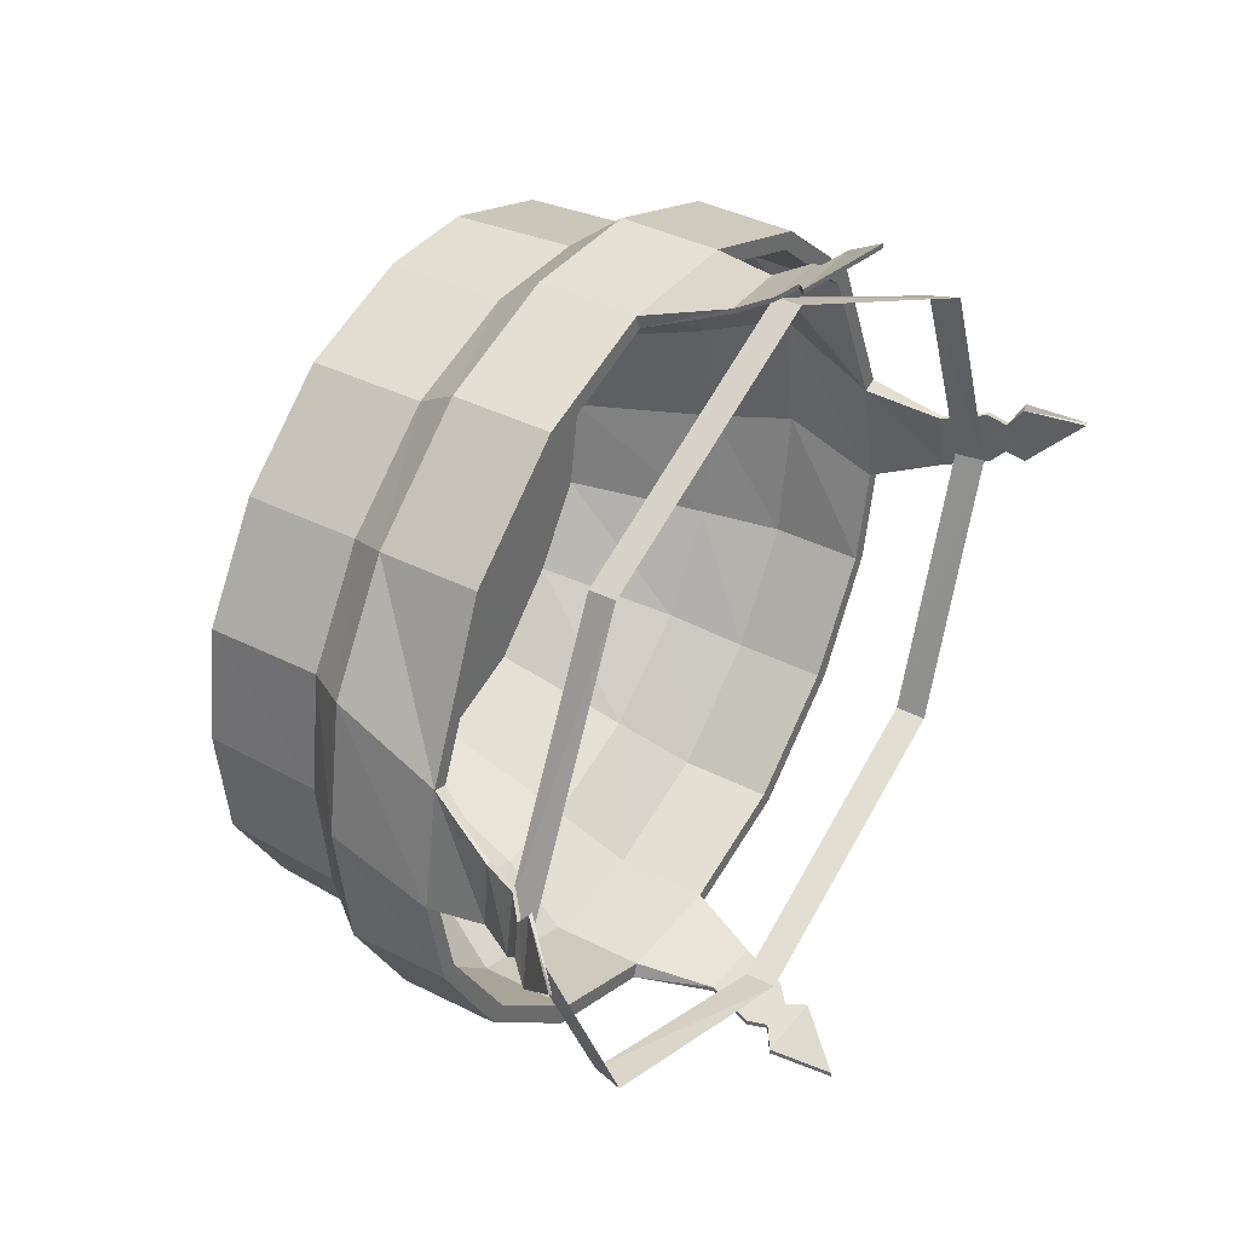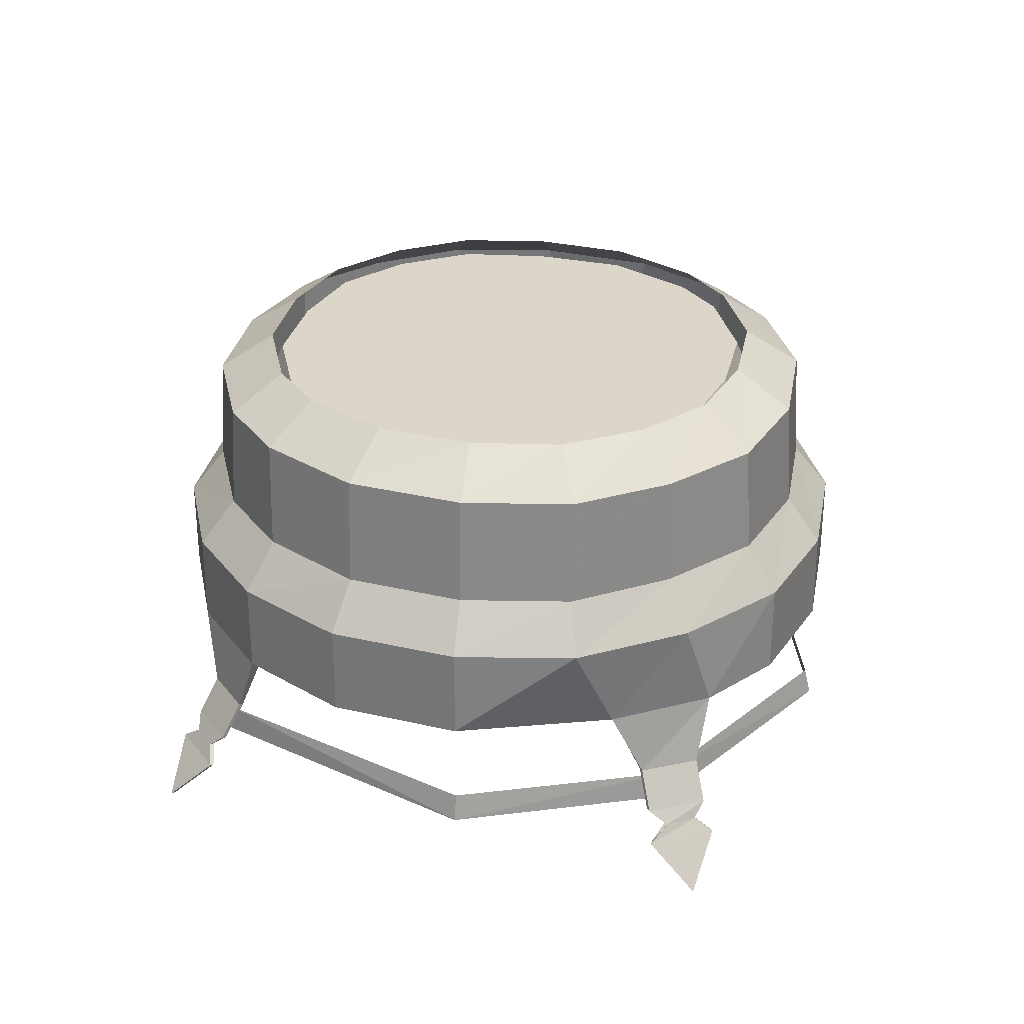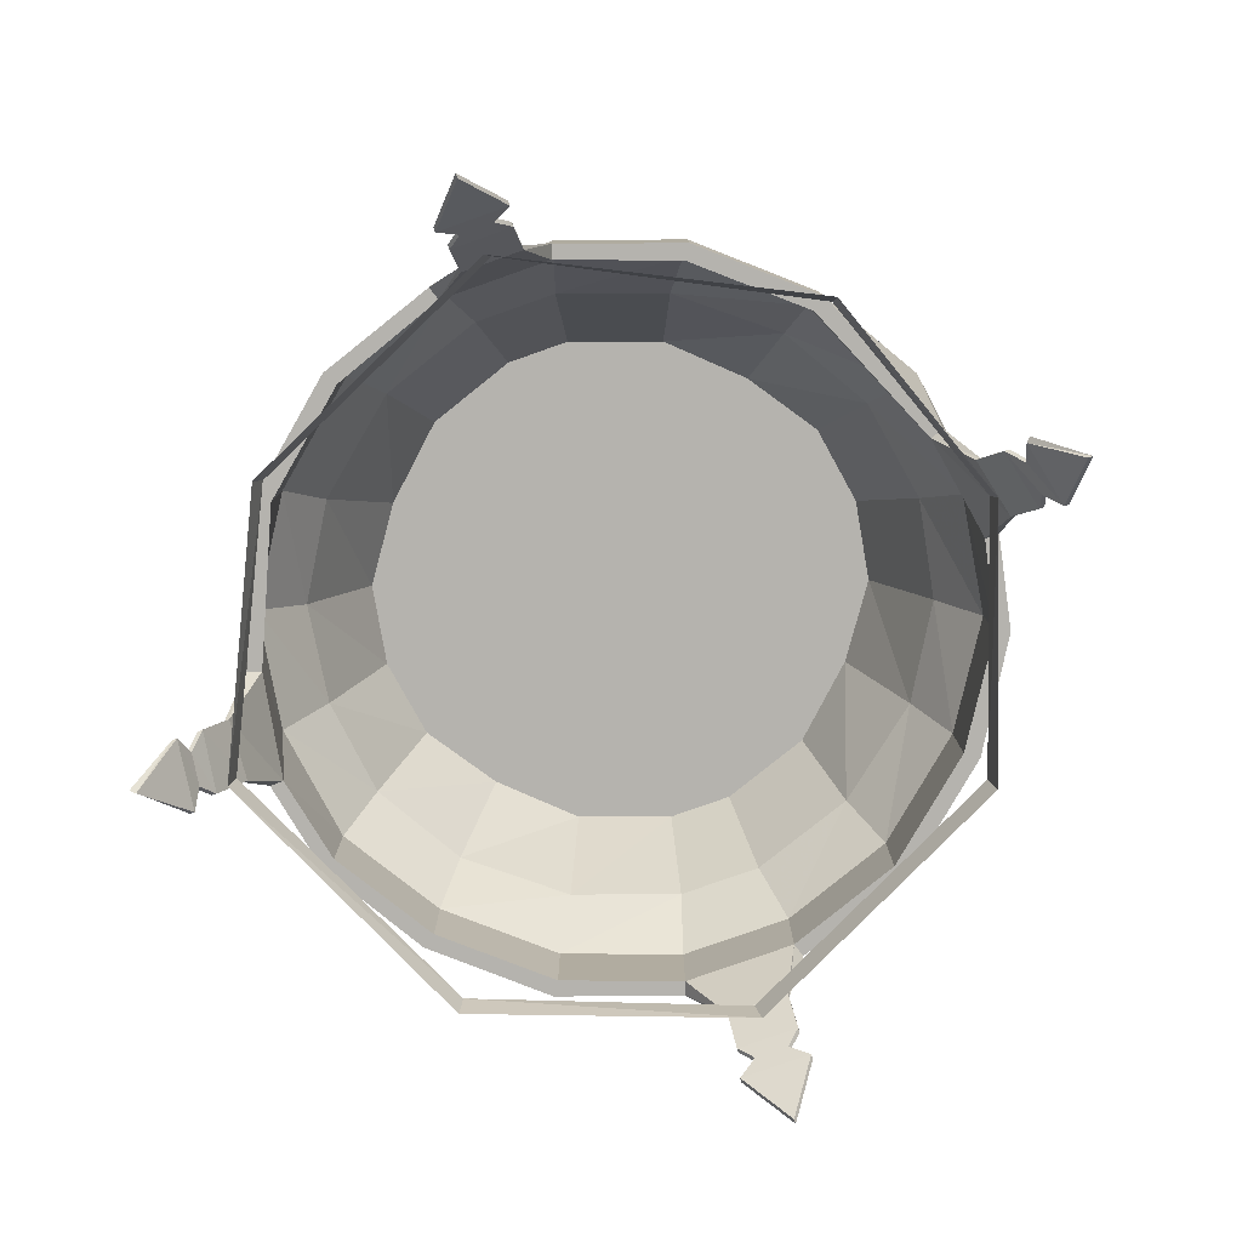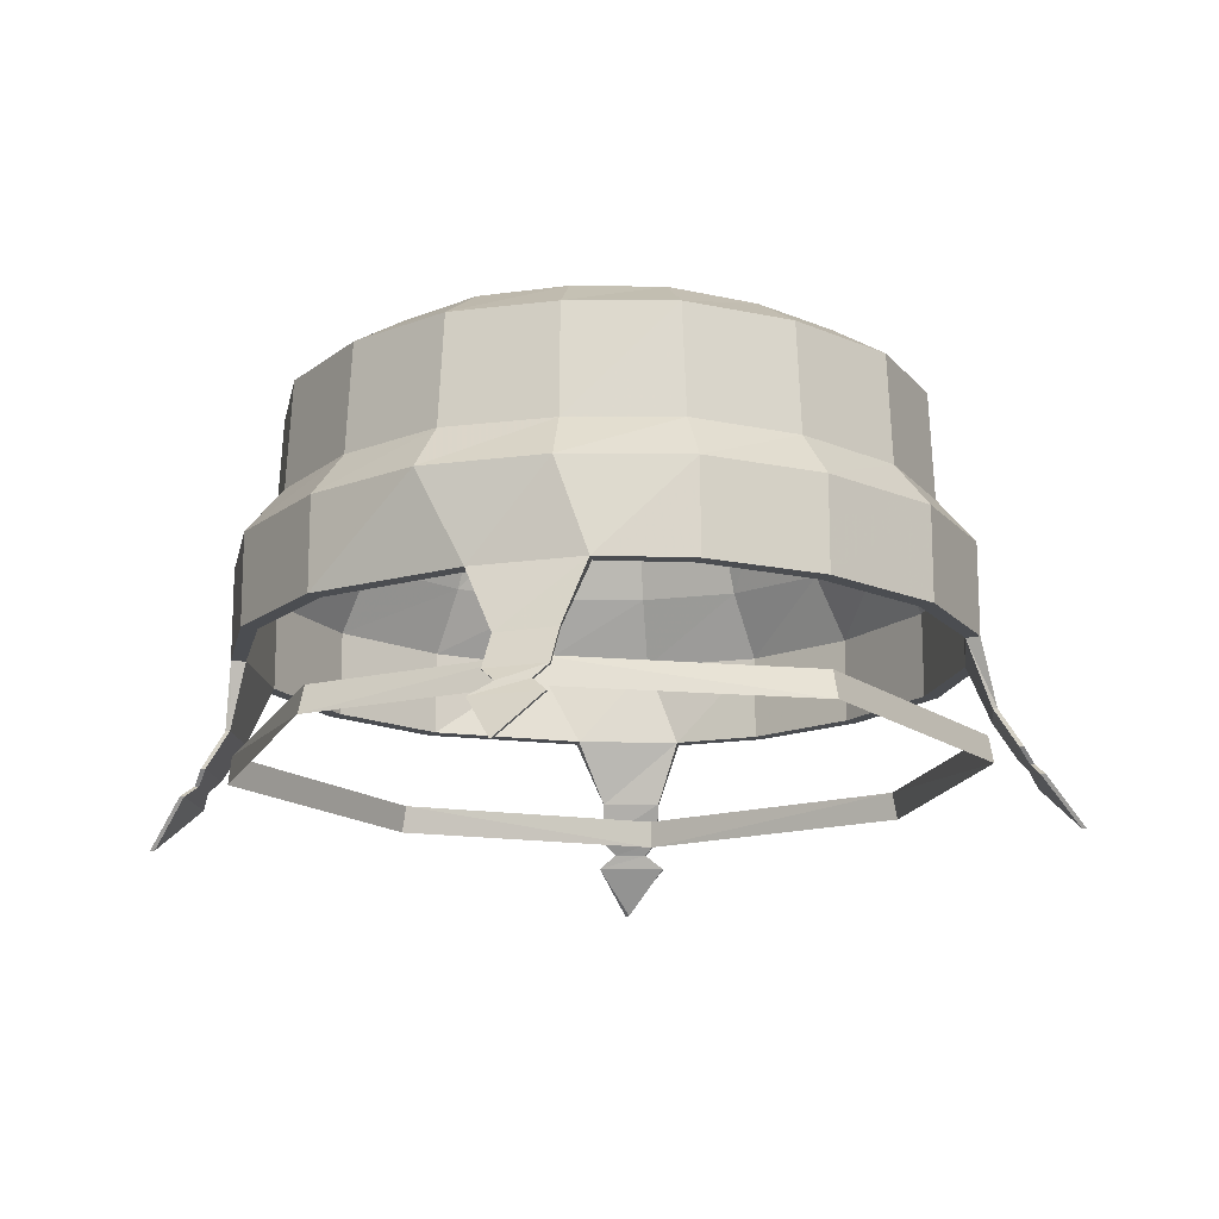
<metadata>
{"format":"obj","ext":"obj","renderer":"f3d","projection":"perspective","resolution":1024,"background":"white","views":[{"elev":37.8,"azim":-56.8,"up":"+Z"},{"elev":29.9,"azim":59.7,"up":"+Y"},{"elev":-80.0,"azim":19.4,"up":"+Y"},{"elev":-15.7,"azim":97.3,"up":"+Y"}]}
</metadata>
<code>
v 0.5859 -1.242 0.2109
v 0.4766 -1.242 0.3906
v 0.4766 -1.398 0.3906
v 0.5859 -1.398 0.1328
v 0.6172 -1.242 0
v 0.5547 -1.164 0
v 0.5312 -1.164 0.1875
v 0.4297 -1.164 0.3516
v 0.3047 -1.242 0.5391
v 0.3047 -1.398 0.5391
v 0.2891 -1.398 0.5156
v 0.4531 -1.398 0.375
v 0.5625 -1.398 0.125
v 0.6172 -1.508 0.08594
v 0.6172 -1.398 -0.05469
v 0.5859 -1.242 -0.2109
v 0.5312 -1.164 -0.1875
v 0.5234 -0.9766 -0.1797
v 0.5469 -0.9766 0
v 0.5234 -0.9766 0.1797
v 0.4219 -0.9766 0.3438
v 0.2734 -1.164 0.4844
v 0.1016 -1.242 0.6094
v 0.1016 -1.398 0.6094
v 0.09375 -1.398 0.5859
v 0.09375 -1.25 0.5859
v 0.2891 -1.25 0.5156
v 0.4531 -1.25 0.375
v 0.5625 -1.25 0.2031
v 0.5938 -1.398 -0.05469
v 0.6328 -1.508 -0.01562
v 0.6094 -1.508 0.08594
v 0.6562 -1.57 0.09375
v 0.6406 -1.508 -0.01562
v 0.5859 -1.398 -0.2109
v 0.4766 -1.242 -0.3906
v 0.4297 -1.164 -0.3516
v 0.4219 -0.9766 -0.3438
v 0.3438 -0.9141 -0.2812
v 0.4297 -0.9141 -0.1484
v 0.4531 -0.9141 0
v 0.4297 -0.9141 0.1484
v 0.3438 -0.9141 0.2812
v 0.2656 -0.9766 0.4766
v 0.08594 -1.164 0.5469
v -0.1016 -1.242 0.6094
v -0.1016 -1.398 0.6094
v -0.03906 -1.508 0.625
v 0.0625 -1.508 0.625
v 0.0625 -1.508 0.6172
v -0.09375 -1.398 0.5859
v -0.09375 -1.25 0.5859
v -0.07031 -1.141 0.5234
v 0.07031 -1.141 0.5234
v 0.25 -1.141 0.4609
v 0.4062 -1.141 0.3359
v 0.5 -1.141 0.1797
v 0.5938 -1.25 0
v 0.5625 -1.398 -0.2031
v 0.4766 -1.398 -0.3906
v 0.3047 -1.242 -0.5391
v 0.2734 -1.164 -0.4844
v 0.2656 -0.9766 -0.4766
v 0.2188 -0.9141 -0.3906
v -0.3047 -1.242 0.5391
v -0.3047 -1.398 0.5391
v -0.2891 -1.398 0.5156
v -0.03906 -1.508 0.6172
v -0.03906 -1.57 0.6641
v 0.0625 -1.57 0.6641
v 0.0625 -1.57 0.6562
v -0.4766 -1.242 0.3906
v -0.4766 -1.398 0.3906
v -0.4531 -1.398 0.375
v -0.4531 -1.25 0.375
v -0.2891 -1.25 0.5156
v -0.25 -1.141 0.4609
v -0.2109 -0.9375 0.375
v -0.05469 -0.9375 0.4297
v 0.05469 -0.9375 0.4297
v 0.2109 -0.9375 0.375
v 0.3281 -0.9375 0.2656
v 0.4141 -0.9375 0.1406
v 0.5312 -1.141 0
v 0.5625 -1.25 -0.2031
v 0.4531 -1.398 -0.375
v 0.3047 -1.398 -0.5391
v 0.1016 -1.242 -0.6094
v 0.08594 -1.164 -0.5469
v 0.07812 -0.9766 -0.5391
v 0.0625 -0.9141 -0.4453
v -0.5859 -1.242 0.2109
v -0.5859 -1.398 0.1328
v -0.5625 -1.398 0.125
v -0.5625 -1.25 0.2031
v -0.5 -1.141 0.1719
v -0.4062 -1.141 0.3281
v -0.3281 -0.9375 0.2656
v -0.6172 -1.242 0
v -0.6172 -1.398 -0.05469
v -0.6328 -1.508 -0.01562
v -0.625 -1.508 0.08594
v -0.6172 -1.508 0.08594
v -0.5938 -1.398 -0.05469
v -0.5938 -1.25 0
v -0.5234 -1.141 0
v -0.4375 -0.9375 0
v -0.4141 -0.9375 0.1406
v -0.4141 -0.9375 -0.1406
v -0.3281 -0.9375 -0.2656
v -0.2109 -0.9375 -0.375
v -0.05469 -0.9375 -0.4297
v 0.05469 -0.9375 -0.4297
v 0.2109 -0.9375 -0.375
v 0.3281 -0.9375 -0.2656
v 0.4141 -0.9375 -0.1406
v 0.4375 -0.9375 0
v 0.5 -1.141 -0.1719
v 0.4531 -1.25 -0.375
v 0.2891 -1.398 -0.5156
v 0.1016 -1.398 -0.6094
v -0.1016 -1.242 -0.6094
v -0.08594 -1.164 -0.5469
v -0.07812 -0.9766 -0.5391
v -0.0625 -0.9141 -0.4453
v -0.5859 -1.242 -0.2109
v -0.5859 -1.398 -0.2109
v -0.5625 -1.398 -0.2031
v -0.625 -1.508 -0.01562
v -0.6719 -1.57 -0.007812
v -0.6562 -1.57 0.09375
v -0.6484 -1.57 0.09375
v -0.4766 -1.242 -0.3906
v -0.4766 -1.398 -0.3906
v -0.4531 -1.398 -0.375
v -0.4531 -1.25 -0.375
v -0.5625 -1.25 -0.2031
v -0.5 -1.141 -0.1719
v -0.3047 -1.242 -0.5391
v -0.3047 -1.398 -0.5391
v -0.2891 -1.398 -0.5156
v -0.2891 -1.25 -0.5156
v -0.25 -1.141 -0.4531
v -0.4062 -1.141 -0.3281
v -0.1016 -1.398 -0.6094
v -0.09375 -1.398 -0.5859
v -0.09375 -1.25 -0.5859
v -0.07031 -1.141 -0.5156
v 0.0625 -1.508 -0.6328
v -0.03906 -1.508 -0.6328
v -0.03906 -1.508 -0.625
v 0.09375 -1.398 -0.5859
v 0.09375 -1.25 -0.5859
v 0.07031 -1.141 -0.5156
v -0.08594 -1.164 0.5469
v -0.2734 -1.164 0.4844
v -0.4297 -1.164 0.3516
v -0.5312 -1.164 0.1875
v -0.5547 -1.164 0
v -0.5312 -1.164 -0.1875
v -0.4297 -1.164 -0.3516
v -0.2734 -1.164 -0.4844
v -0.2656 -0.9766 -0.4766
v -0.2188 -0.9141 -0.3906
v 0.07812 -0.9766 0.5391
v -0.07812 -0.9766 0.5391
v -0.2656 -0.9766 0.4766
v -0.4219 -0.9766 0.3438
v -0.5234 -0.9766 0.1797
v -0.5469 -0.9766 0
v -0.5234 -0.9766 -0.1797
v -0.4219 -0.9766 -0.3438
v -0.3438 -0.9141 -0.2812
v 0.2188 -0.9141 0.3906
v 0.0625 -0.9141 0.4453
v -0.0625 -0.9141 0.4453
v -0.2188 -0.9141 0.3906
v -0.3438 -0.9141 0.2812
v -0.4297 -0.9141 0.1484
v -0.4531 -0.9141 0
v -0.4297 -0.9141 -0.1484
v 0.2891 -1.25 -0.5156
v 0.25 -1.141 -0.4531
v 0.4062 -1.141 -0.3281
v 0.0625 -1.508 -0.625
v 0.0625 -1.57 -0.6719
v -0.03906 -1.57 -0.6719
v -0.03906 -1.57 -0.6641
v 0.6797 -1.57 -0.007812
v 0.6719 -1.57 -0.007812
v 0.6484 -1.57 0.09375
v 0.6797 -1.594 0.07031
v 0.6875 -1.594 0.01562
v 0.6797 -1.594 0.01562
v 0.6719 -1.594 0.07031
v 0.6875 -1.617 0.1094
v 0.7109 -1.617 -0.007812
v 0.7031 -1.617 -0.007812
v 0.6797 -1.617 0.1016
v 0.75 -1.695 0.0625
v 0.7578 -1.695 0.0625
v -0.6875 -1.594 0.01562
v -0.6797 -1.594 0.07031
v -0.6719 -1.594 0.07031
v -0.6641 -1.57 -0.007812
v -0.6797 -1.594 0.01562
v -0.7031 -1.617 -0.01562
v -0.6875 -1.617 0.1016
v -0.7578 -1.695 0.0625
v -0.75 -1.695 0.05469
v -0.6797 -1.617 0.1016
v -0.6953 -1.617 -0.01562
v 0.03906 -1.594 -0.6875
v -0.01562 -1.594 -0.6875
v -0.01562 -1.594 -0.6797
v 0.0625 -1.57 -0.6641
v 0.03906 -1.594 -0.6797
v -0.04688 -1.617 -0.6953
v 0.07031 -1.617 -0.6953
v 0.01562 -1.695 -0.7578
v 0.01562 -1.695 -0.7656
v 0.07031 -1.617 -0.7031
v -0.04688 -1.617 -0.7031
v -0.01562 -1.594 0.6797
v 0.03906 -1.594 0.6797
v 0.03906 -1.594 0.6719
v -0.03906 -1.57 0.6562
v -0.01562 -1.594 0.6719
v -0.04688 -1.617 0.6953
v 0.07031 -1.617 0.6953
v 0.01562 -1.695 0.7578
v 0.01562 -1.695 0.75
v 0.07031 -1.617 0.6875
v -0.04688 -1.617 0.6875
v 0.007812 -1.586 0.6328
v 0.4844 -1.586 0.3984
v 0.4766 -1.539 0.3906
v 0.01562 -1.539 0.625
v -0.4375 -1.586 0.4297
v -0.4297 -1.539 0.4219
v 0.6172 -1.586 0.03125
v 0.6094 -1.539 0.03125
v 0.4766 -1.586 -0.3984
v 0.4688 -1.539 -0.3906
v 0.01562 -1.586 -0.625
v 0.007812 -1.539 -0.6172
v -0.4297 -1.586 -0.4609
v -0.4219 -1.539 -0.4531
v -0.6406 -1.586 0
v -0.6328 -1.539 0
f 1 2 3
f 1 3 4
f 1 4 5
f 2 9 10
f 2 10 3
f 4 14 15
f 4 15 5
f 5 15 16
f 9 23 24
f 9 24 10
f 11 25 26
f 11 26 27
f 11 27 12
f 12 27 28
f 12 28 13
f 13 28 29
f 13 29 30
f 13 30 31
f 13 31 32
f 14 33 34
f 14 34 15
f 15 35 16
f 16 35 36
f 23 46 47
f 23 47 24
f 24 47 48
f 24 48 49
f 25 50 51
f 25 51 52
f 25 52 26
f 29 58 30
f 30 58 59
f 35 60 36
f 36 60 61
f 46 65 66
f 46 66 47
f 48 69 49
f 49 69 70
f 50 71 68
f 50 68 51
f 65 72 73
f 65 73 66
f 67 74 75
f 67 75 76
f 67 76 51
f 51 76 52
f 58 85 59
f 59 85 86
f 60 87 61
f 61 87 88
f 72 92 93
f 72 93 73
f 74 94 95
f 74 95 75
f 92 99 100
f 92 100 93
f 93 100 101
f 93 101 102
f 94 103 104
f 94 104 105
f 94 105 95
f 85 119 86
f 86 119 120
f 87 121 88
f 88 121 122
f 99 126 127
f 99 127 100
f 101 130 102
f 102 130 131
f 103 132 129
f 103 129 104
f 126 133 134
f 126 134 127
f 128 135 136
f 128 136 137
f 128 137 104
f 104 137 105
f 133 139 140
f 133 140 134
f 135 141 142
f 135 142 136
f 139 122 145
f 139 145 140
f 141 146 147
f 141 147 142
f 122 121 145
f 145 121 149
f 145 149 150
f 146 151 152
f 146 152 153
f 146 153 147
f 152 120 182
f 152 182 153
f 120 119 182
f 149 186 150
f 150 186 187
f 151 188 185
f 151 185 152
f 34 33 189
f 31 190 32
f 32 190 191
f 33 192 189
f 189 192 193
f 190 194 191
f 191 194 195
f 193 192 196
f 193 196 197
f 194 198 195
f 195 198 199
f 199 198 200
f 196 201 197
f 131 130 202
f 131 202 203
f 132 204 205
f 132 205 129
f 202 207 203
f 203 207 208
f 208 207 209
f 211 210 212
f 211 212 206
f 211 206 204
f 204 206 205
f 187 186 213
f 187 213 214
f 188 215 216
f 188 216 185
f 217 216 215
f 217 215 218
f 217 218 219
f 219 218 220
f 222 221 223
f 222 223 214
f 222 214 213
f 70 69 224
f 70 224 225
f 71 226 227
f 71 227 68
f 224 229 225
f 225 229 230
f 230 229 231
f 233 232 234
f 233 234 228
f 233 228 226
f 226 228 227
f 235 236 237
f 235 237 238
f 235 238 239
f 235 239 240
f 235 240 238
f 235 238 236
f 236 238 237
f 236 237 241
f 236 241 242
f 236 242 237
f 237 242 241
f 241 242 243
f 241 243 244
f 241 244 242
f 242 244 243
f 243 244 245
f 243 245 246
f 243 246 244
f 244 246 245
f 245 246 247
f 245 247 248
f 245 248 246
f 246 248 247
f 247 248 249
f 247 249 250
f 247 250 248
f 248 250 249
f 249 250 239
f 249 239 240
f 249 240 250
f 250 240 239
f 239 238 240
f 1 5 6
f 1 6 7
f 1 7 2
f 2 7 8
f 2 8 9
f 5 16 17
f 5 17 6
f 8 22 9
f 9 22 23
f 16 36 37
f 16 37 17
f 22 45 23
f 23 45 46
f 36 61 62
f 36 62 37
f 53 77 78
f 53 78 79
f 53 79 54
f 54 79 80
f 54 80 55
f 55 80 81
f 55 81 56
f 56 81 82
f 56 82 57
f 57 82 83
f 57 83 84
f 61 88 89
f 61 89 62
f 77 97 98
f 77 98 78
f 96 106 107
f 96 107 108
f 96 108 97
f 97 108 98
f 83 117 84
f 84 117 118
f 88 122 123
f 88 123 89
f 106 138 109
f 106 109 107
f 138 144 110
f 138 110 109
f 143 148 112
f 143 112 111
f 143 111 144
f 144 111 110
f 148 154 113
f 148 113 112
f 46 45 155
f 46 155 65
f 65 155 156
f 65 156 72
f 72 156 157
f 72 157 92
f 92 157 158
f 92 158 99
f 99 158 159
f 99 159 126
f 126 159 160
f 126 160 133
f 133 160 161
f 133 161 139
f 139 161 162
f 139 162 122
f 122 162 123
f 44 174 165
f 165 174 175
f 154 183 114
f 154 114 113
f 183 184 115
f 183 115 114
f 184 118 116
f 184 116 115
f 117 116 118
f 3 10 11
f 3 11 12
f 3 12 4
f 4 12 13
f 4 13 14
f 10 24 25
f 10 25 11
f 13 32 14
f 14 32 33
f 15 34 31
f 15 31 30
f 15 30 35
f 24 49 50
f 24 50 25
f 30 59 35
f 35 59 60
f 47 66 67
f 47 67 51
f 47 51 48
f 48 51 68
f 48 68 69
f 49 70 71
f 49 71 50
f 66 73 74
f 66 74 67
f 59 86 60
f 60 86 87
f 73 93 94
f 73 94 74
f 93 102 103
f 93 103 94
f 86 120 87
f 87 120 121
f 100 127 128
f 100 128 104
f 100 104 101
f 101 104 129
f 101 129 130
f 102 131 132
f 102 132 103
f 127 134 135
f 127 135 128
f 134 140 141
f 134 141 135
f 140 145 146
f 140 146 141
f 145 150 151
f 145 151 146
f 121 120 152
f 121 152 149
f 149 152 185
f 149 185 186
f 150 187 188
f 150 188 151
f 34 189 190
f 34 190 31
f 32 191 33
f 33 191 192
f 189 193 194
f 189 194 190
f 191 195 192
f 193 197 198
f 193 198 194
f 199 200 201
f 199 201 196
f 197 201 200
f 197 200 198
f 192 196 199
f 192 199 195
f 131 203 204
f 131 204 132
f 129 205 130
f 130 205 202
f 202 205 206
f 202 206 207
f 208 209 210
f 208 210 211
f 209 207 212
f 209 212 210
f 207 206 212
f 208 203 204
f 208 204 211
f 187 214 215
f 187 215 188
f 185 216 186
f 186 216 213
f 213 216 217
f 219 220 221
f 219 221 222
f 223 221 220
f 223 220 218
f 223 218 214
f 214 218 215
f 213 222 219
f 213 219 217
f 70 225 226
f 70 226 71
f 68 227 69
f 69 227 224
f 224 227 228
f 224 228 229
f 230 231 232
f 230 232 233
f 231 229 234
f 231 234 232
f 229 228 234
f 230 225 226
f 230 226 233
f 6 17 18
f 6 18 19
f 6 19 7
f 7 19 20
f 7 20 8
f 8 20 21
f 8 21 22
f 17 37 38
f 17 38 18
f 21 44 22
f 22 44 45
f 37 62 63
f 37 63 38
f 62 89 90
f 62 90 63
f 78 98 83
f 78 83 79
f 79 83 80
f 80 83 81
f 81 83 82
f 98 108 83
f 83 108 107
f 83 107 109
f 83 109 110
f 83 110 111
f 83 111 112
f 83 112 113
f 83 113 114
f 83 114 115
f 83 115 116
f 83 116 117
f 89 123 124
f 89 124 90
f 123 162 163
f 123 163 124
f 45 44 165
f 45 165 155
f 155 165 166
f 155 166 156
f 156 166 167
f 156 167 157
f 157 167 168
f 157 168 158
f 158 168 169
f 158 169 159
f 159 169 170
f 159 170 160
f 160 170 171
f 160 171 161
f 161 171 172
f 161 172 162
f 162 172 163
f 18 38 39
f 18 39 40
f 18 40 19
f 19 40 41
f 19 41 20
f 20 41 42
f 20 42 21
f 21 42 43
f 21 43 44
f 38 63 64
f 38 64 39
f 63 90 91
f 63 91 64
f 90 124 125
f 90 125 91
f 124 163 164
f 124 164 125
f 163 172 173
f 163 173 164
f 44 43 174
f 165 175 166
f 166 175 176
f 166 176 167
f 167 176 177
f 167 177 168
f 168 177 178
f 168 178 169
f 169 178 179
f 169 179 170
f 170 179 180
f 170 180 171
f 171 180 181
f 171 181 172
f 172 181 173
f 26 52 53
f 26 53 54
f 26 54 27
f 27 54 55
f 27 55 28
f 28 55 56
f 28 56 29
f 29 56 57
f 29 57 58
f 52 76 77
f 52 77 53
f 57 84 58
f 58 84 85
f 75 95 96
f 75 96 97
f 75 97 76
f 76 97 77
f 95 105 106
f 95 106 96
f 84 118 85
f 85 118 119
f 105 137 138
f 105 138 106
f 136 142 143
f 136 143 144
f 136 144 137
f 137 144 138
f 142 147 148
f 142 148 143
f 147 153 154
f 147 154 148
f 153 182 183
f 153 183 154
f 182 119 184
f 182 184 183
f 118 184 119

</code>
